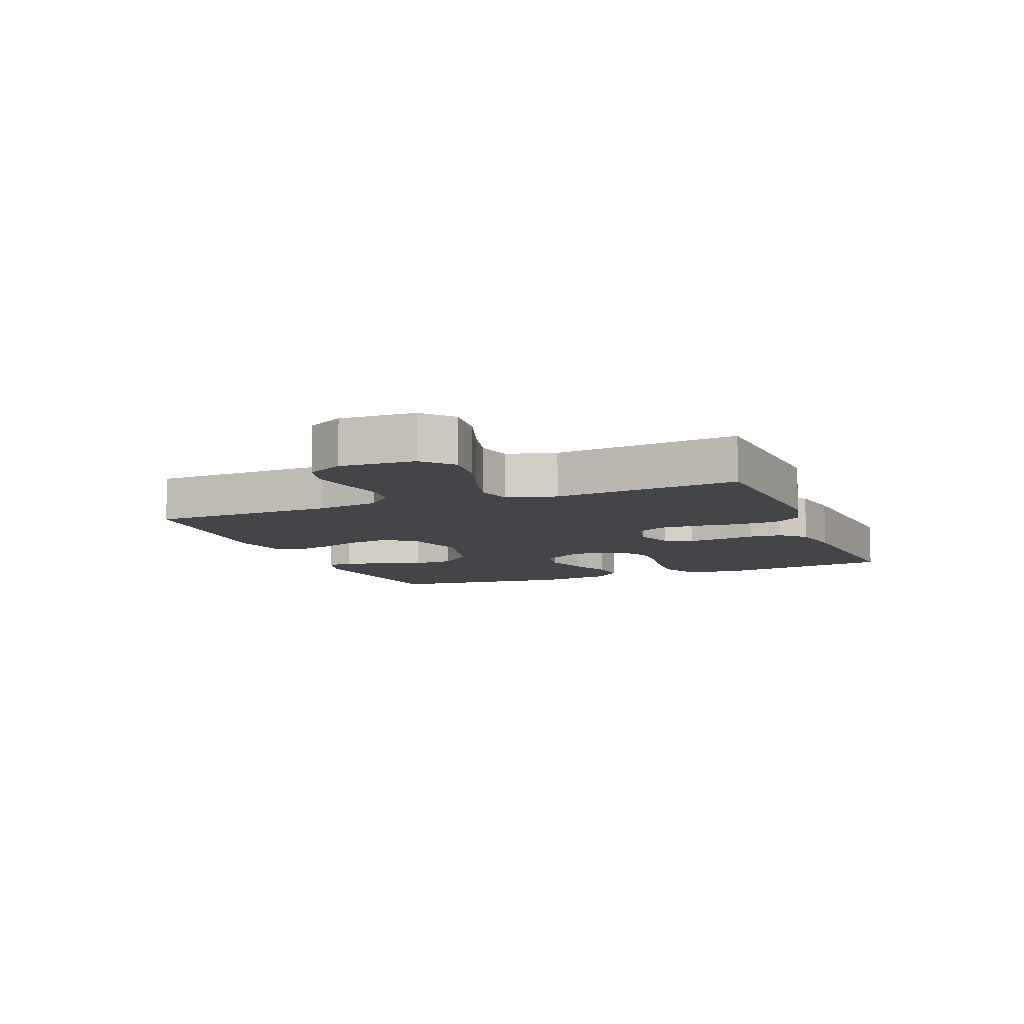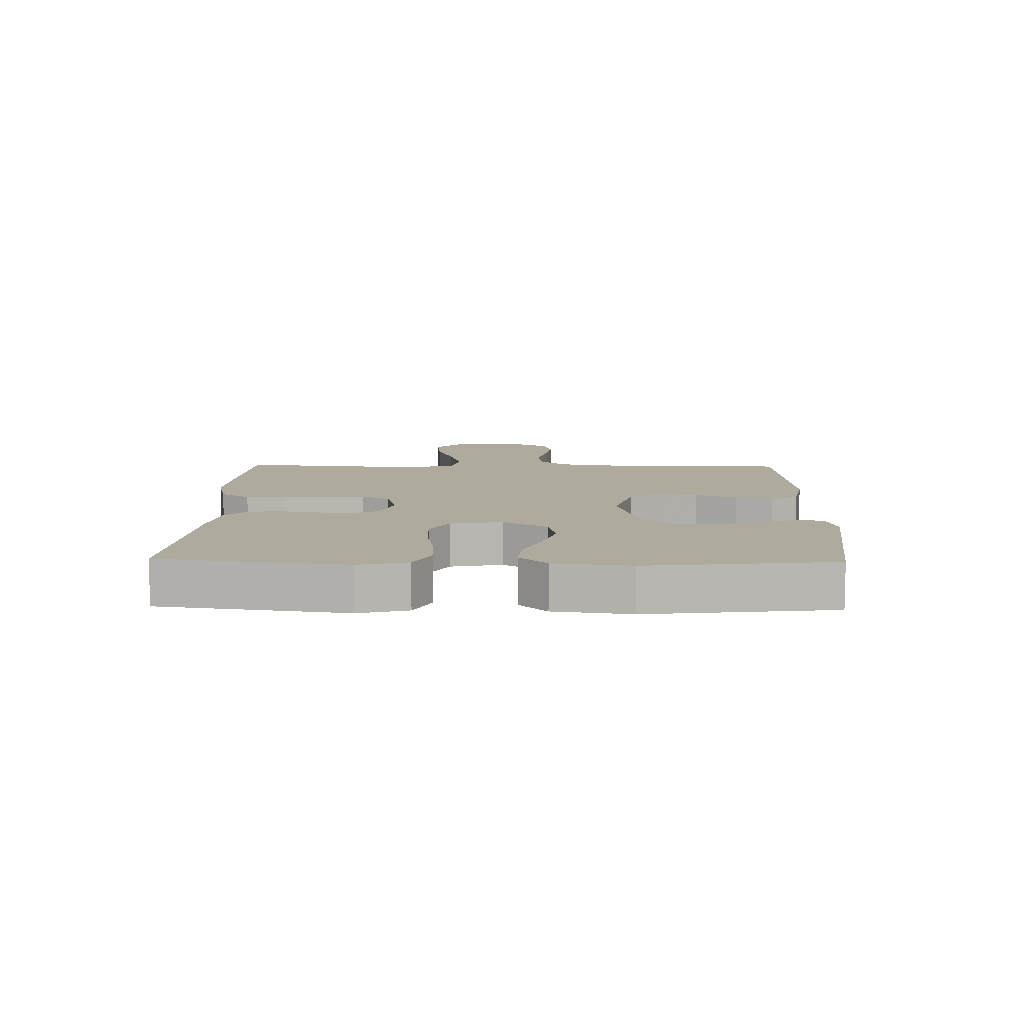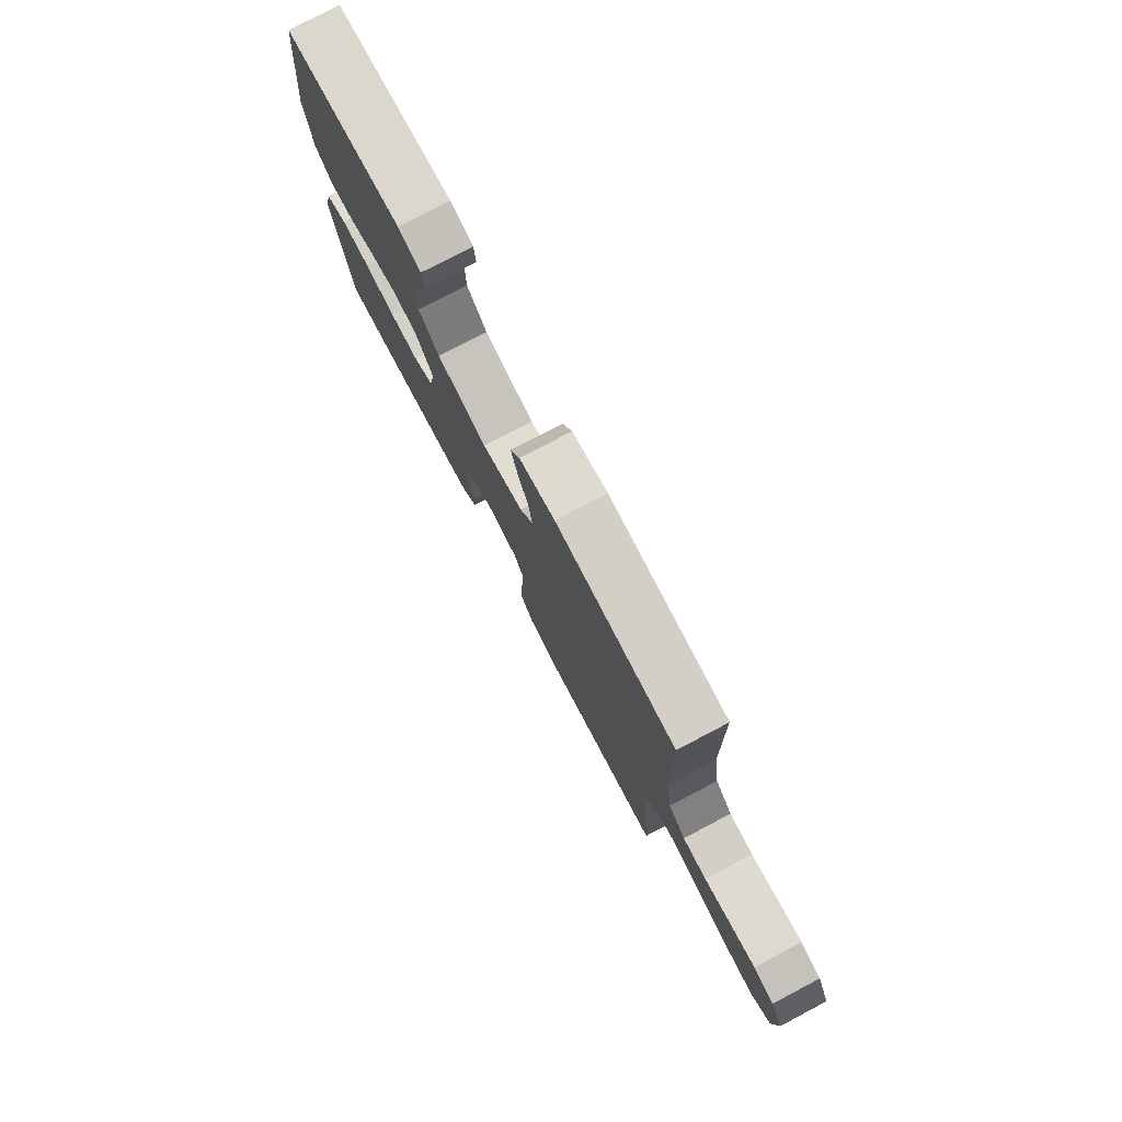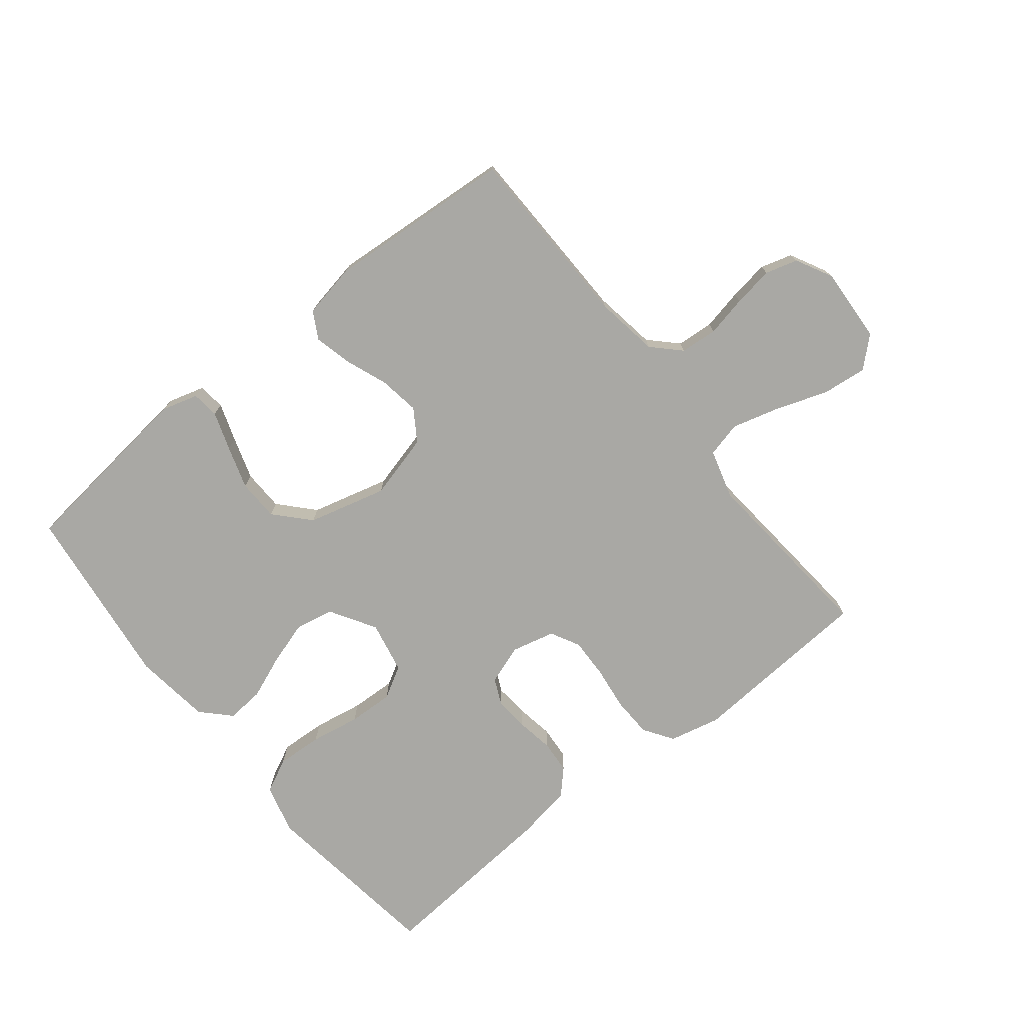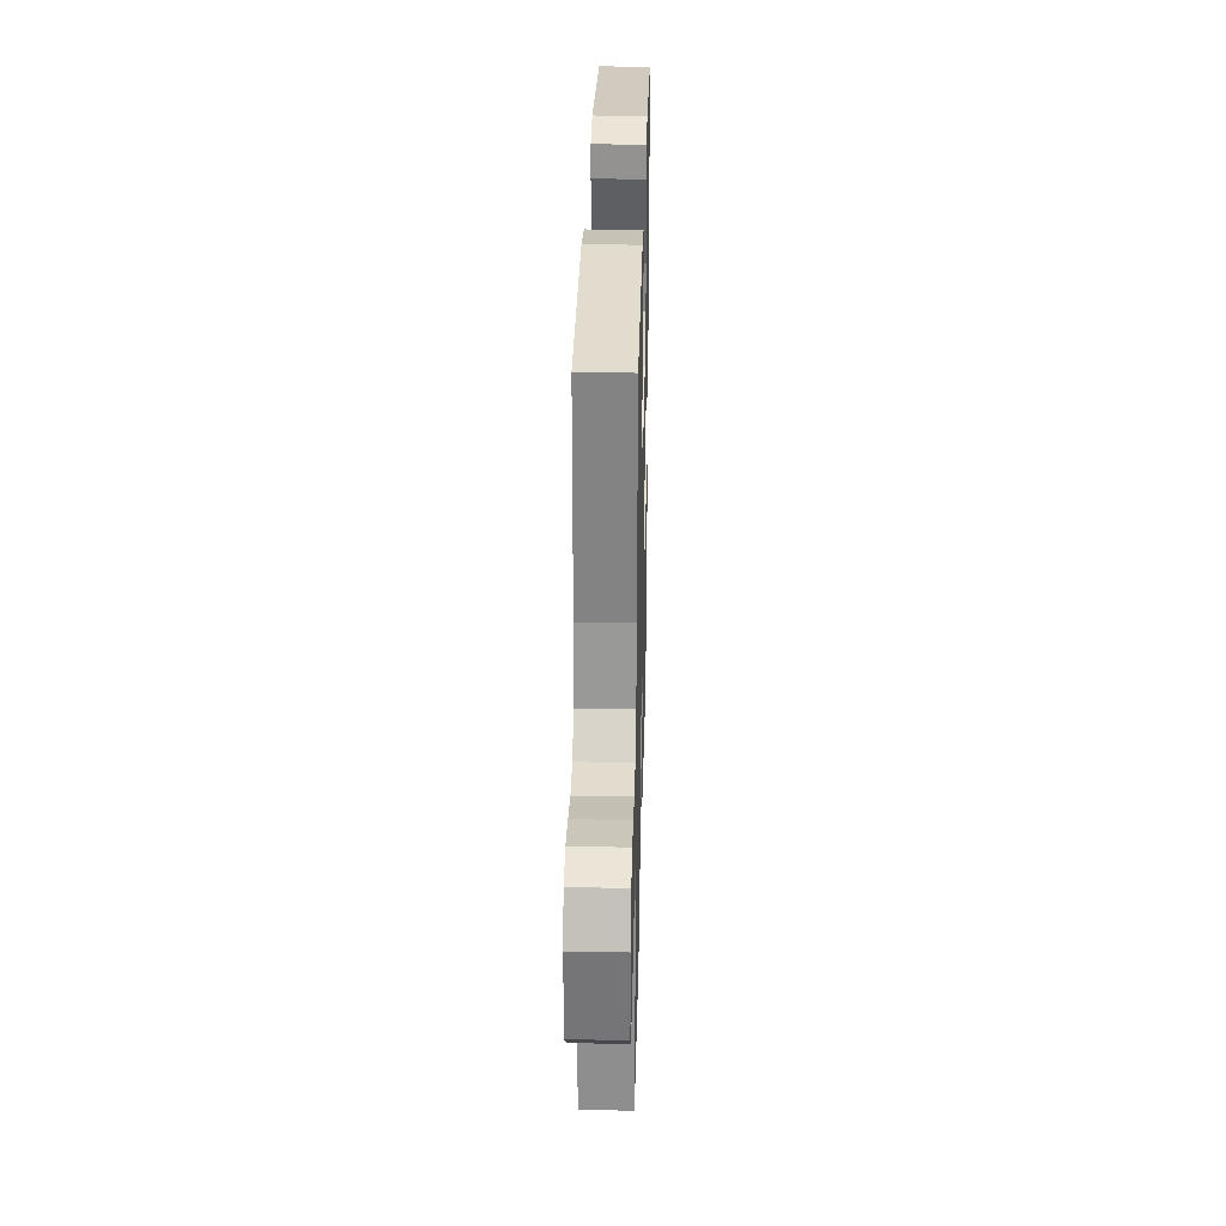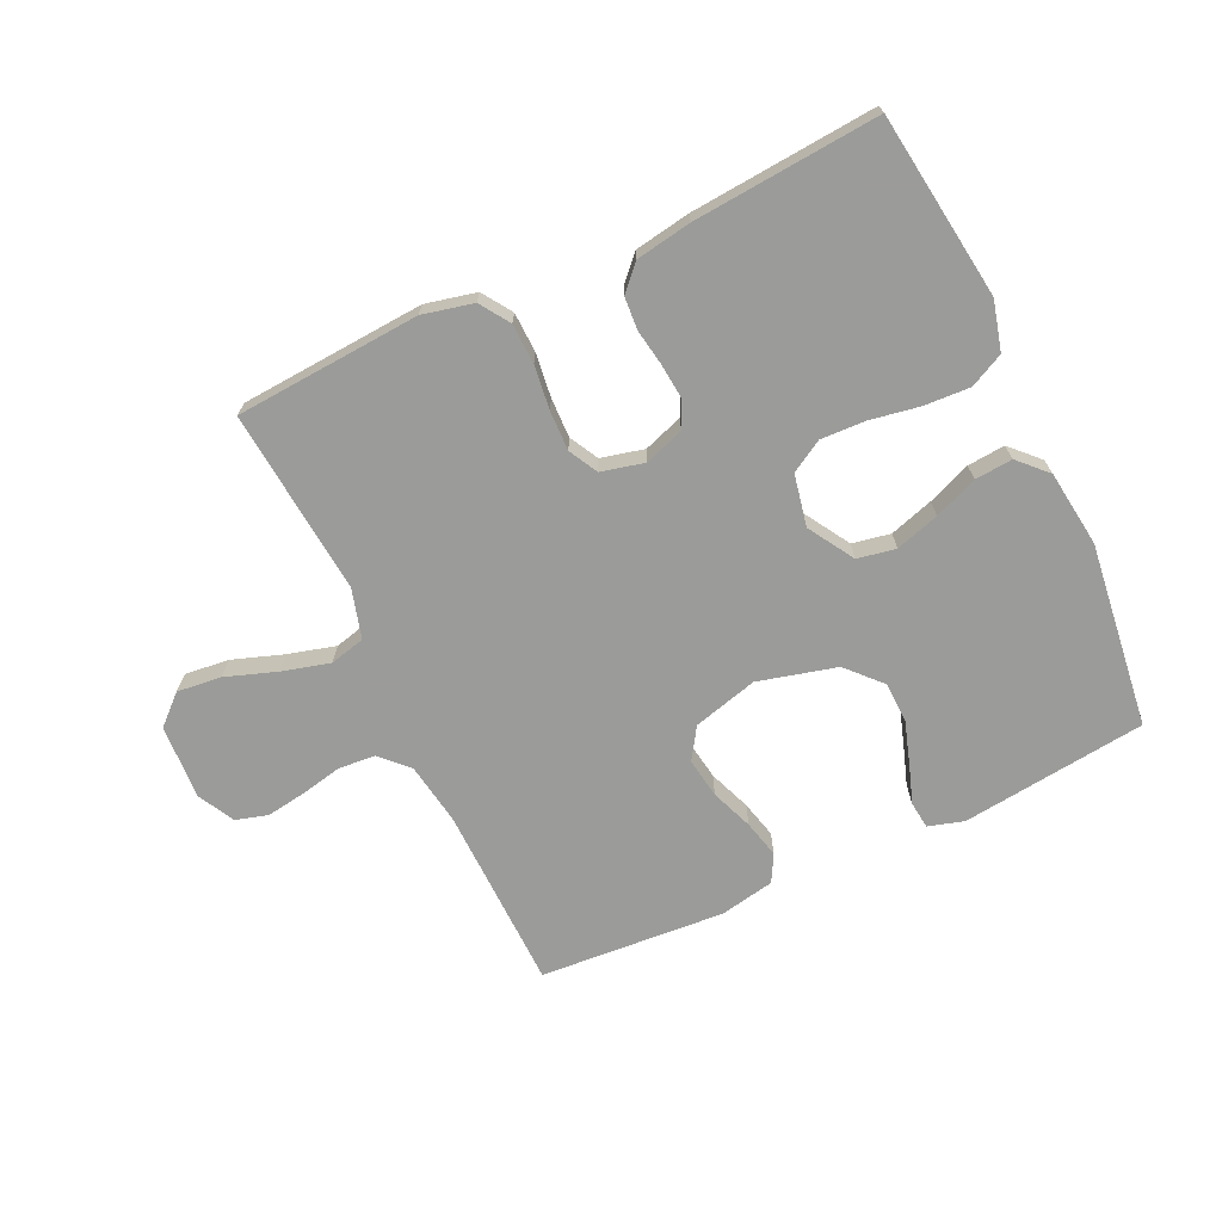
<metadata>
{"format":"obj","ext":"obj","renderer":"f3d","projection":"perspective","resolution":1024,"background":"white","views":[{"elev":-9.0,"azim":111.9,"up":"+Y"},{"elev":9.2,"azim":-88.6,"up":"+Y"},{"elev":78.0,"azim":62.3,"up":"+Z"},{"elev":-74.9,"azim":38.6,"up":"+Y"},{"elev":29.9,"azim":91.4,"up":"+Z"},{"elev":-69.6,"azim":-154.8,"up":"+Y"}]}
</metadata>
<code>
v 0.5 0.07 -0.5
v 0.2 0.07 -0.52
v 0.118 0.07 -0.501
v 0.086 0.07 -0.453
v 0.084 0.07 -0.388
v 0.093 0.07 -0.317
v 0.095 0.07 -0.252
v 0.07 0.07 -0.205
v 0 0.07 -0.188
v -0.064 0.07 -0.21
v -0.084 0.07 -0.254
v -0.079 0.07 -0.309
v -0.069 0.07 -0.369
v -0.073 0.07 -0.422
v -0.11 0.07 -0.461
v -0.2 0.07 -0.476
v -0.5 0.07 -0.5
v -0.54 0.07 -0.2
v -0.519 0.07 -0.12
v -0.464 0.07 -0.093
v -0.39 0.07 -0.097
v -0.31 0.07 -0.111
v -0.237 0.07 -0.114
v -0.185 0.07 -0.084
v -0.168 0.07 0
v -0.213 0.07 0.074
v -0.275 0.07 0.086
v -0.346 0.07 0.064
v -0.416 0.07 0.036
v -0.477 0.07 0.031
v -0.521 0.07 0.076
v -0.537 0.07 0.2
v -0.5 0.07 0.5
v -0.2 0.07 0.535
v -0.142 0.07 0.518
v -0.137 0.07 0.474
v -0.158 0.07 0.412
v -0.18 0.07 0.343
v -0.178 0.07 0.276
v -0.127 0.07 0.221
v 0 0.07 0.188
v 0.105 0.07 0.216
v 0.138 0.07 0.267
v 0.128 0.07 0.332
v 0.102 0.07 0.4
v 0.087 0.07 0.461
v 0.111 0.07 0.505
v 0.2 0.07 0.522
v 0.5 0.07 0.5
v 0.506 0.07 0.2
v 0.522 0.07 0.098
v 0.565 0.07 0.055
v 0.625 0.07 0.05
v 0.691 0.07 0.064
v 0.756 0.07 0.074
v 0.808 0.07 0.059
v 0.839 0.07 0
v 0.832 0.07 -0.121
v 0.785 0.07 -0.164
v 0.713 0.07 -0.156
v 0.63 0.07 -0.127
v 0.553 0.07 -0.106
v 0.496 0.07 -0.12
v 0.473 0.07 -0.2
v 0.5 0 -0.5
v 0.2 0 -0.52
v 0.118 0 -0.501
v 0.086 0 -0.453
v 0.084 0 -0.388
v 0.093 0 -0.317
v 0.095 0 -0.252
v 0.07 0 -0.205
v 0 0 -0.188
v -0.064 0 -0.21
v -0.084 0 -0.254
v -0.079 0 -0.309
v -0.069 0 -0.369
v -0.073 0 -0.422
v -0.11 0 -0.461
v -0.2 0 -0.476
v -0.5 0 -0.5
v -0.54 0 -0.2
v -0.519 0 -0.12
v -0.464 0 -0.093
v -0.39 0 -0.097
v -0.31 0 -0.111
v -0.237 0 -0.114
v -0.185 0 -0.084
v -0.168 0 0
v -0.213 0 0.074
v -0.275 0 0.086
v -0.346 0 0.064
v -0.416 0 0.036
v -0.477 0 0.031
v -0.521 0 0.076
v -0.537 0 0.2
v -0.5 0 0.5
v -0.2 0 0.535
v -0.142 0 0.518
v -0.137 0 0.474
v -0.158 0 0.412
v -0.18 0 0.343
v -0.178 0 0.276
v -0.127 0 0.221
v 0 0 0.188
v 0.105 0 0.216
v 0.138 0 0.267
v 0.128 0 0.332
v 0.102 0 0.4
v 0.087 0 0.461
v 0.111 0 0.505
v 0.2 0 0.522
v 0.5 0 0.5
v 0.506 0 0.2
v 0.522 0 0.098
v 0.565 0 0.055
v 0.625 0 0.05
v 0.691 0 0.064
v 0.756 0 0.074
v 0.808 0 0.059
v 0.839 0 0
v 0.832 0 -0.121
v 0.785 0 -0.164
v 0.713 0 -0.156
v 0.63 0 -0.127
v 0.553 0 -0.106
v 0.496 0 -0.12
v 0.473 0 -0.2
f 58 59 60 61
f 58 61 62
f 57 58 62
f 56 57 62 63
f 53 54 55 56
f 47 48 49 50
f 47 50 51
f 44 45 46 47
f 43 44 47 51
f 42 43 51 52
f 34 35 36 37
f 34 37 38
f 33 34 38 39
f 28 29 30 31
f 27 28 31 32
f 26 27 32 33
f 19 20 21 22
f 19 22 23
f 18 19 23
f 17 18 23
f 16 17 23 24
f 12 13 14 15
f 11 12 15 16
f 10 11 16 24
f 3 4 5 6
f 3 6 7
f 64 1 2 3
f 63 64 3 7
f 53 56 63 7
f 41 42 52
f 26 33 39 40
f 25 26 40 41
f 9 10 24 25
f 8 9 25 41
f 52 53 7 8
f 8 41 52
f 125 124 123 122
f 126 125 122
f 126 122 121
f 127 126 121 120
f 120 119 118 117
f 114 113 112 111
f 115 114 111
f 111 110 109 108
f 115 111 108 107
f 116 115 107 106
f 101 100 99 98
f 102 101 98
f 103 102 98 97
f 95 94 93 92
f 96 95 92 91
f 97 96 91 90
f 86 85 84 83
f 87 86 83
f 87 83 82
f 87 82 81
f 88 87 81 80
f 79 78 77 76
f 80 79 76 75
f 88 80 75 74
f 70 69 68 67
f 71 70 67
f 67 66 65 128
f 71 67 128 127
f 71 127 120 117
f 116 106 105
f 104 103 97 90
f 105 104 90 89
f 89 88 74 73
f 105 89 73 72
f 72 71 117 116
f 116 105 72
f 1 65 66 2
f 2 66 67 3
f 3 67 68 4
f 4 68 69 5
f 5 69 70 6
f 6 70 71 7
f 7 71 72 8
f 8 72 73 9
f 9 73 74 10
f 10 74 75 11
f 11 75 76 12
f 12 76 77 13
f 13 77 78 14
f 14 78 79 15
f 15 79 80 16
f 16 80 81 17
f 17 81 82 18
f 18 82 83 19
f 19 83 84 20
f 20 84 85 21
f 21 85 86 22
f 22 86 87 23
f 23 87 88 24
f 24 88 89 25
f 25 89 90 26
f 26 90 91 27
f 27 91 92 28
f 28 92 93 29
f 29 93 94 30
f 30 94 95 31
f 31 95 96 32
f 32 96 97 33
f 33 97 98 34
f 34 98 99 35
f 35 99 100 36
f 36 100 101 37
f 37 101 102 38
f 38 102 103 39
f 39 103 104 40
f 40 104 105 41
f 41 105 106 42
f 42 106 107 43
f 43 107 108 44
f 44 108 109 45
f 45 109 110 46
f 46 110 111 47
f 47 111 112 48
f 48 112 113 49
f 49 113 114 50
f 50 114 115 51
f 51 115 116 52
f 52 116 117 53
f 53 117 118 54
f 54 118 119 55
f 55 119 120 56
f 56 120 121 57
f 57 121 122 58
f 58 122 123 59
f 59 123 124 60
f 60 124 125 61
f 61 125 126 62
f 62 126 127 63
f 63 127 128 64
f 64 128 65 1

</code>
